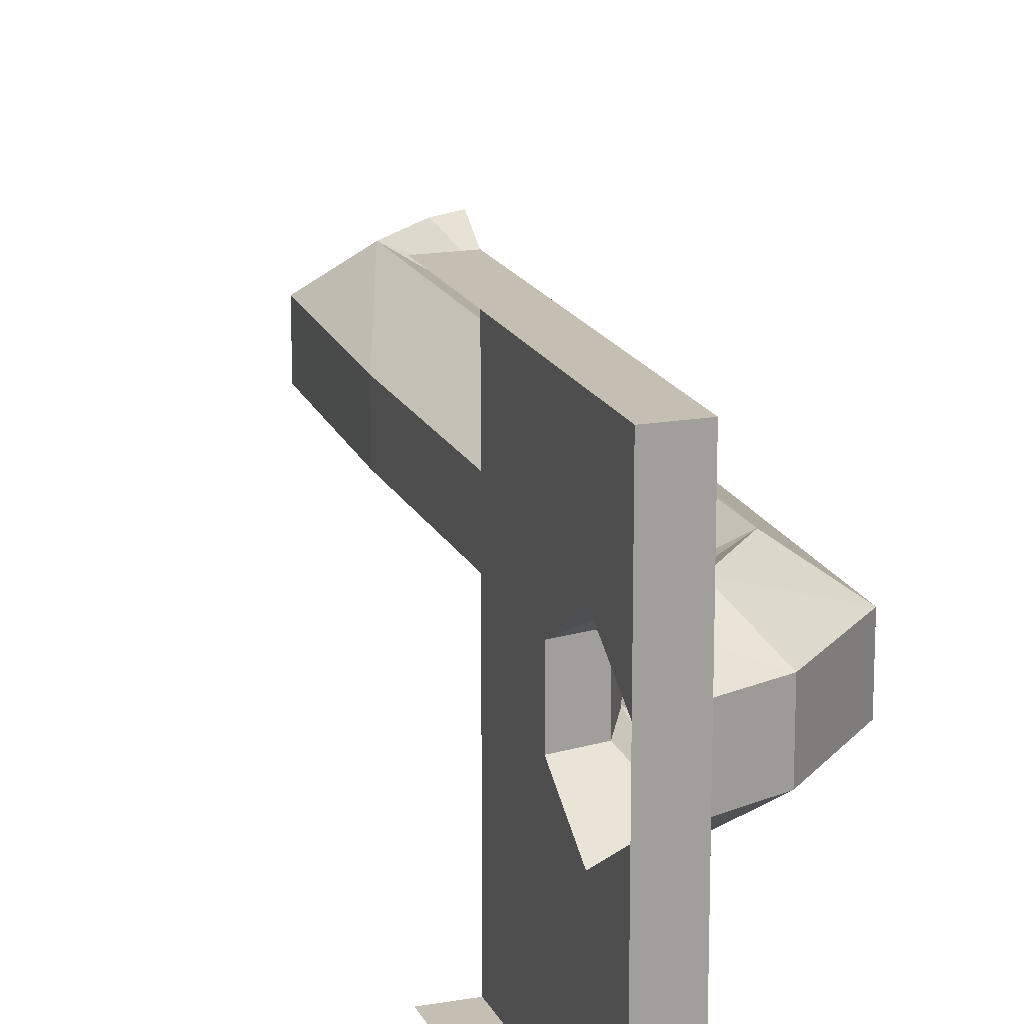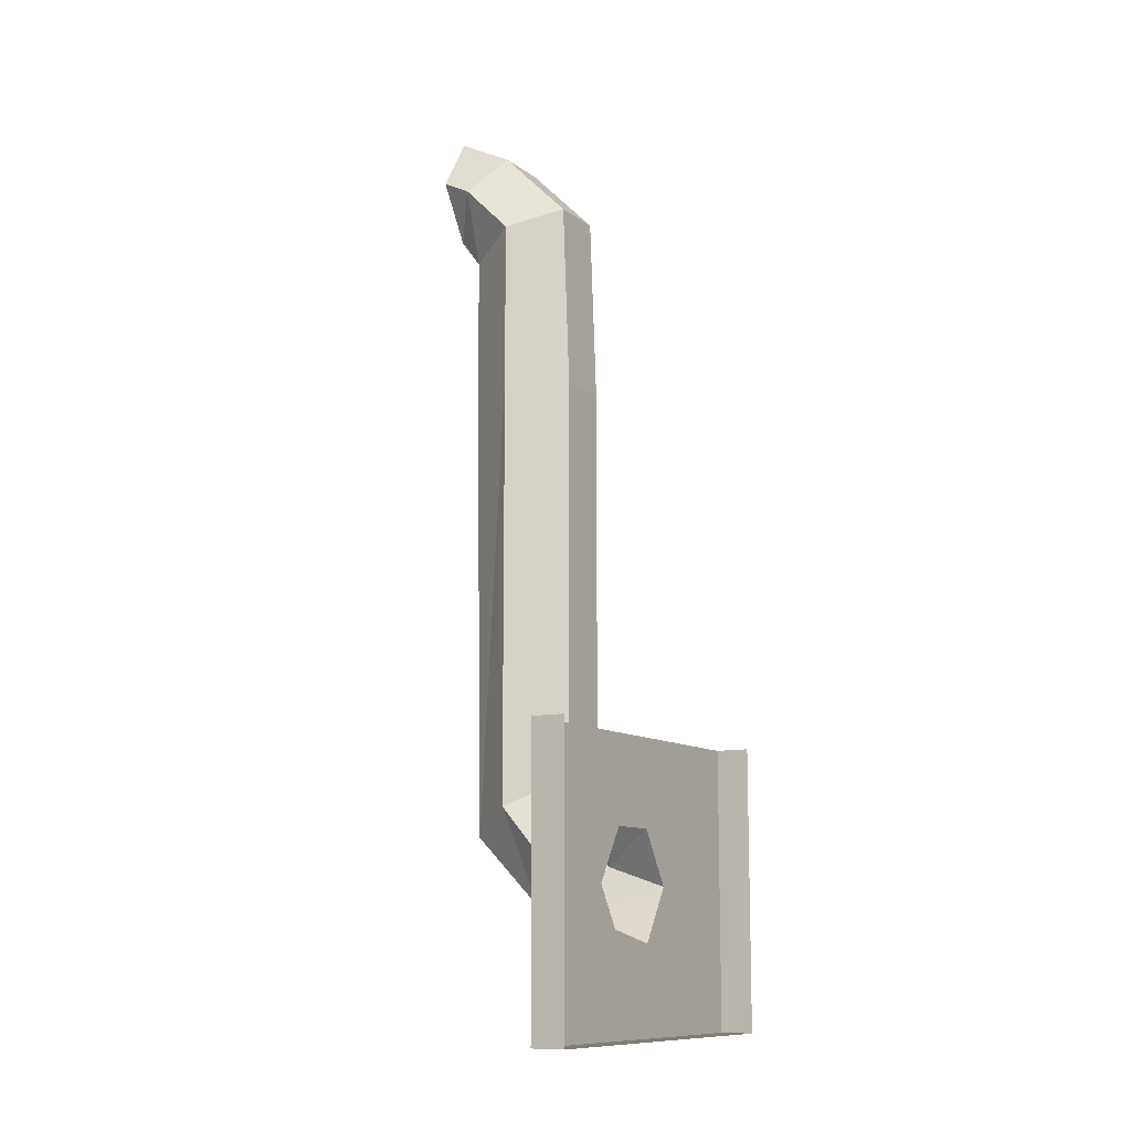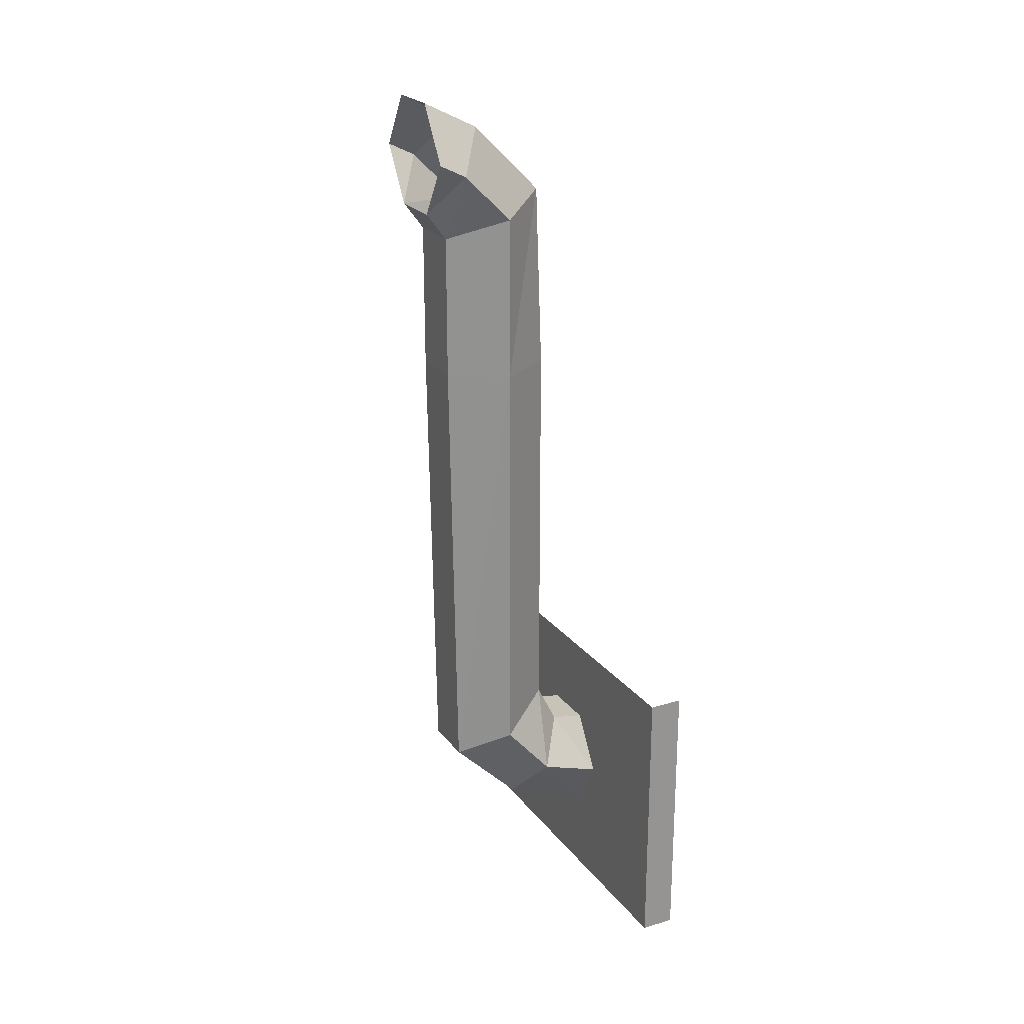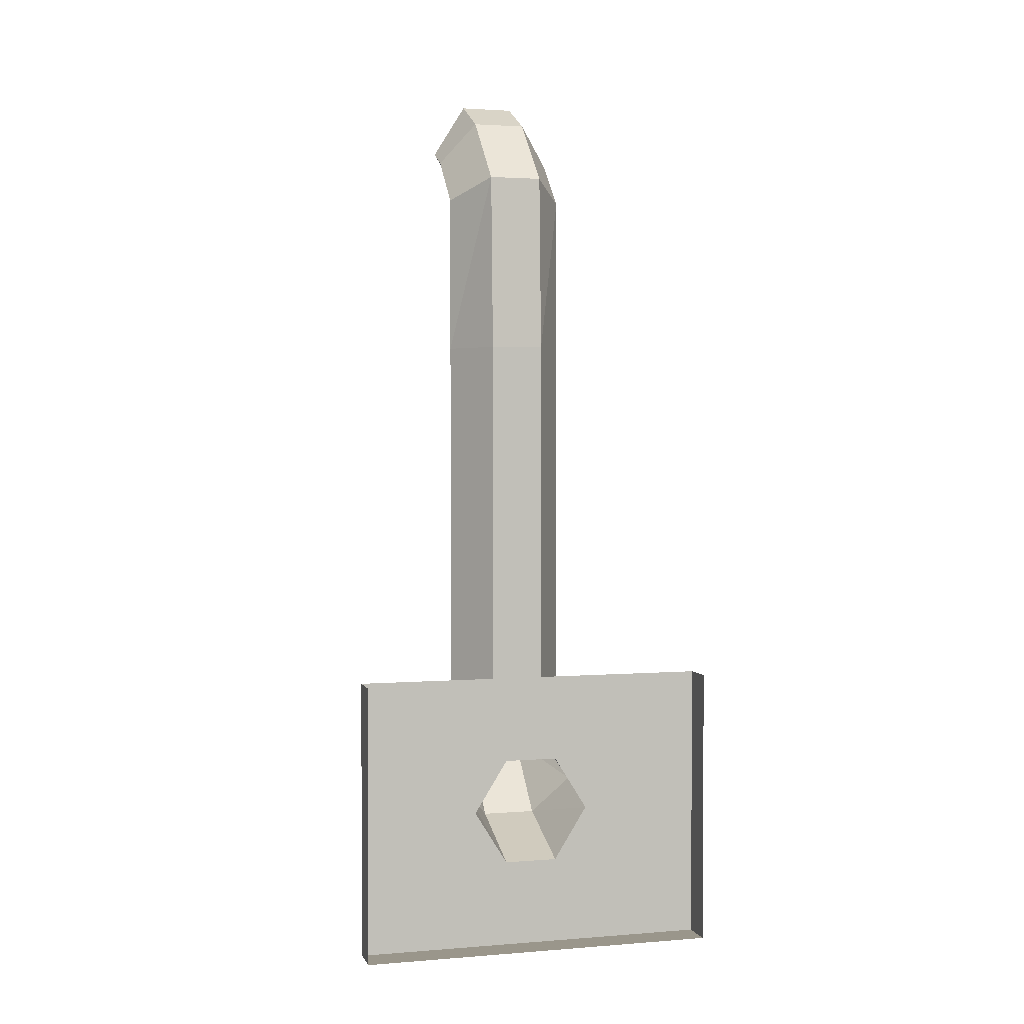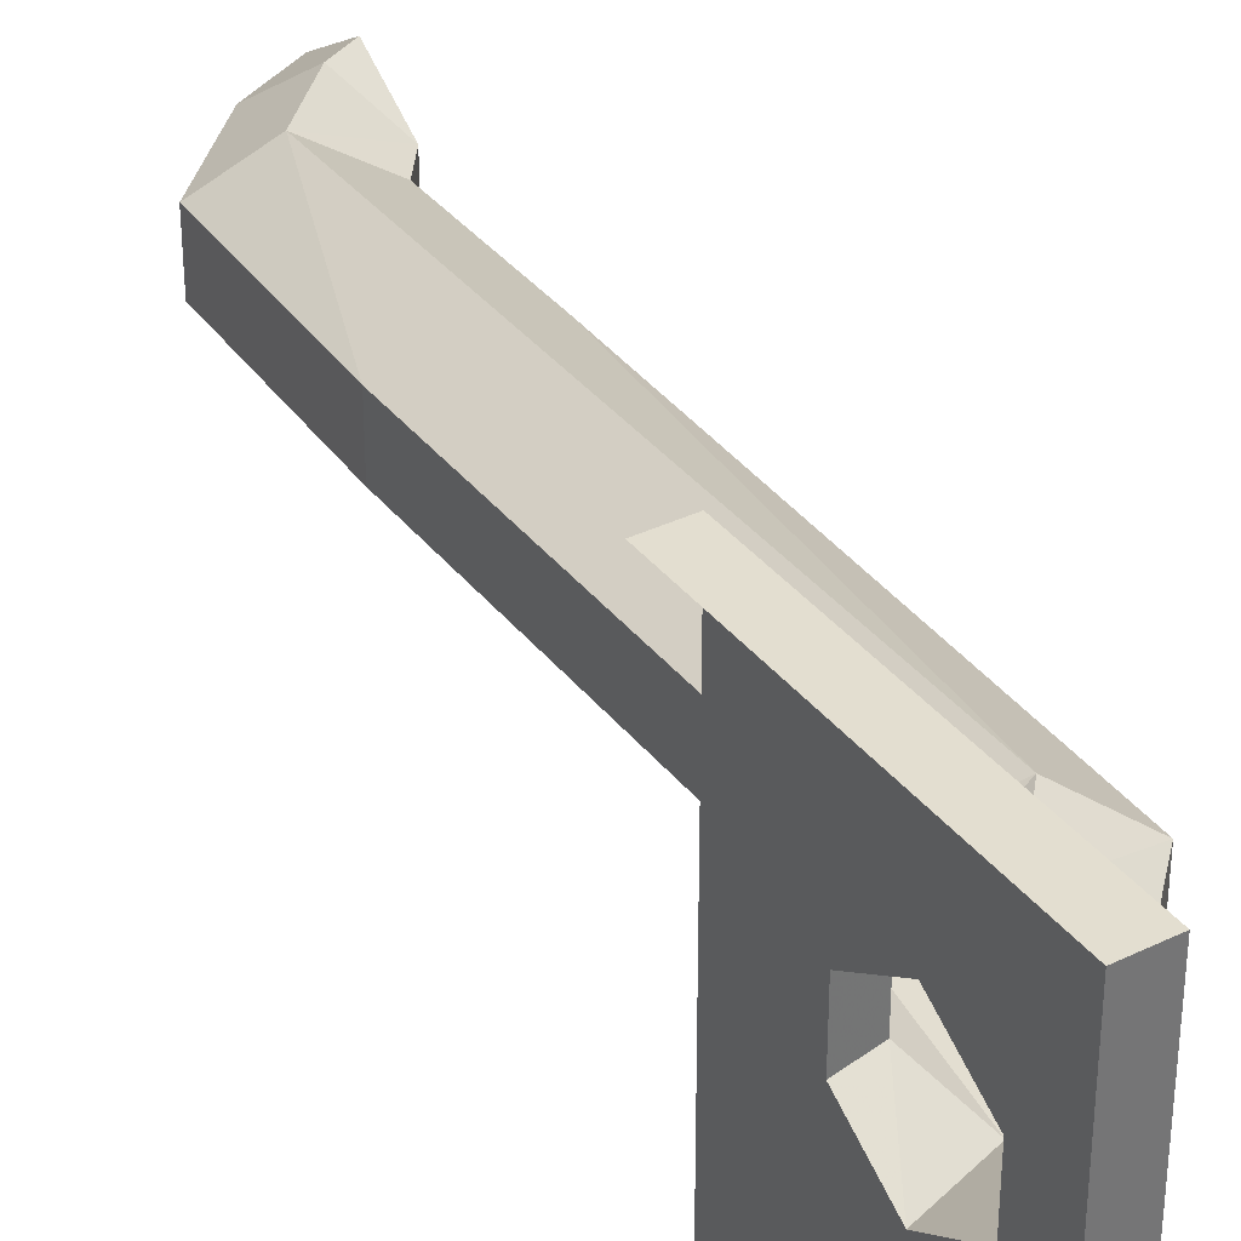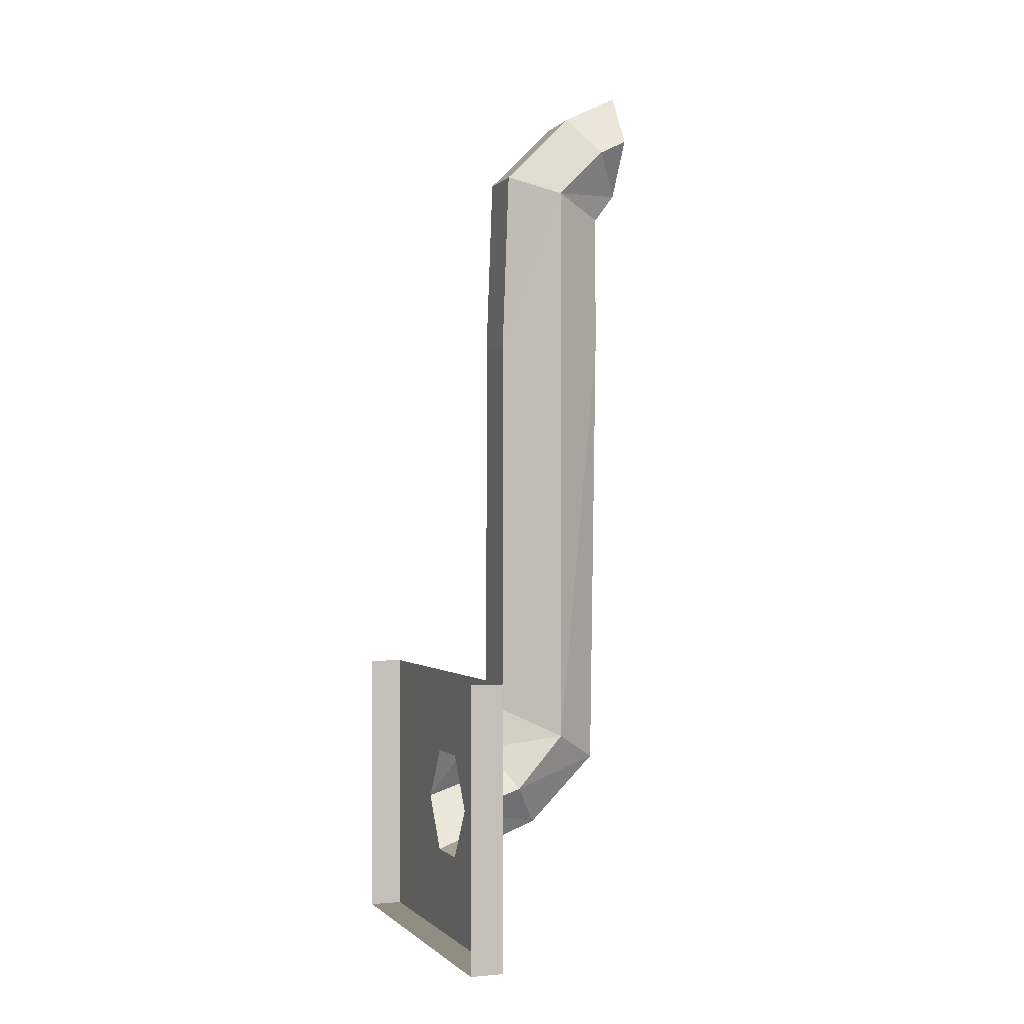
<metadata>
{"format":"obj","ext":"obj","renderer":"f3d","projection":"perspective","resolution":1024,"background":"white","views":[{"elev":17.6,"azim":-19.0,"up":"+Z"},{"elev":-11.0,"azim":-149.2,"up":"+Y"},{"elev":23.0,"azim":152.7,"up":"+Y"},{"elev":2.4,"azim":-105.7,"up":"+Y"},{"elev":35.7,"azim":-32.6,"up":"+Z"},{"elev":-0.8,"azim":-19.7,"up":"+Y"}]}
</metadata>
<code>
v -0.4609 -1.492 -0.4141
v -0.4609 -1.164 -0.4141
v -0.5 -1.164 -0.4141
v -0.5 -1.492 -0.4141
v -0.4609 -1.492 -0.8359
v -0.4609 -1.461 -0.7969
v -0.4609 -1.461 -0.4531
v -0.4609 -1.195 -0.4531
v -0.4609 -1.164 -0.8359
v -0.4609 -1.195 -0.7969
v -0.5 -1.492 -0.8359
v -0.5 -1.164 -0.8359
v -0.4609 -1.328 -0.6953
v -0.4609 -1.391 -0.6562
v -0.4609 -1.391 -0.5938
v -0.4609 -1.328 -0.5547
v -0.4609 -1.266 -0.5938
v -0.4609 -1.266 -0.6562
v -0.4219 -1.258 -0.6562
v -0.3906 -1.305 -0.6953
v -0.3594 -1.352 -0.6562
v -0.3594 -1.352 -0.5938
v -0.3906 -1.305 -0.5547
v -0.4219 -1.258 -0.5938
v -0.3984 -1.211 -0.5938
v -0.3984 -1.211 -0.6562
v -0.3359 -1.242 -0.6953
v -0.2812 -1.273 -0.6562
v -0.2812 -1.273 -0.5938
v -0.3359 -1.242 -0.5547
v -0.3359 -0.7578 -0.5547
v -0.3984 -0.7578 -0.5938
v -0.3984 -0.7578 -0.6562
v -0.3359 -0.7578 -0.6953
v -0.2734 -0.7578 -0.6562
v -0.2734 -0.7578 -0.5938
v -0.2734 -0.5938 -0.5938
v -0.3359 -0.5703 -0.5547
v -0.3906 -0.5469 -0.5938
v -0.3906 -0.5469 -0.6562
v -0.3359 -0.5703 -0.6953
v -0.2734 -0.5938 -0.6562
v -0.25 -0.5625 -0.6562
v -0.25 -0.5625 -0.5938
v -0.2812 -0.5156 -0.5547
v -0.3125 -0.4688 -0.5938
v -0.3125 -0.4688 -0.6562
v -0.2812 -0.5156 -0.6953
v -0.25 -0.5 -0.6953
v -0.25 -0.4375 -0.6562
v -0.25 -0.4375 -0.5938
v -0.25 -0.5 -0.5547
f 1 2 3
f 1 3 4
f 1 4 5
f 1 5 6
f 1 6 7
f 1 7 2
f 2 7 8
f 2 8 9
f 9 8 10
f 9 10 5
f 9 5 11
f 9 11 12
f 5 4 11
f 5 10 6
f 6 10 13
f 6 13 14
f 6 14 7
f 7 14 15
f 7 15 16
f 7 16 8
f 8 16 17
f 8 17 10
f 10 17 18
f 10 18 13
f 13 18 19
f 13 19 20
f 13 20 14
f 14 20 21
f 14 21 15
f 15 21 22
f 15 22 16
f 16 22 23
f 16 23 17
f 17 23 24
f 17 24 18
f 18 24 19
f 19 24 25
f 19 25 26
f 19 26 20
f 20 26 27
f 20 27 21
f 21 27 28
f 21 28 22
f 22 28 29
f 22 29 23
f 23 29 30
f 23 30 24
f 24 30 25
f 25 30 31
f 25 31 32
f 25 32 26
f 26 32 33
f 26 33 27
f 27 33 34
f 27 34 28
f 28 34 35
f 28 35 29
f 29 35 36
f 29 36 30
f 30 36 31
f 31 36 37
f 31 37 38
f 31 38 32
f 32 38 39
f 32 39 33
f 33 39 40
f 33 40 34
f 34 40 41
f 34 41 35
f 35 41 42
f 35 42 36
f 36 42 37
f 37 42 43
f 37 43 44
f 37 44 38
f 38 44 45
f 38 45 39
f 39 45 46
f 39 46 40
f 40 46 47
f 40 47 41
f 41 47 48
f 41 48 42
f 42 48 43
f 43 48 49
f 49 48 50
f 50 48 47
f 50 47 51
f 51 47 46
f 51 46 52
f 52 46 45
f 52 45 44

</code>
